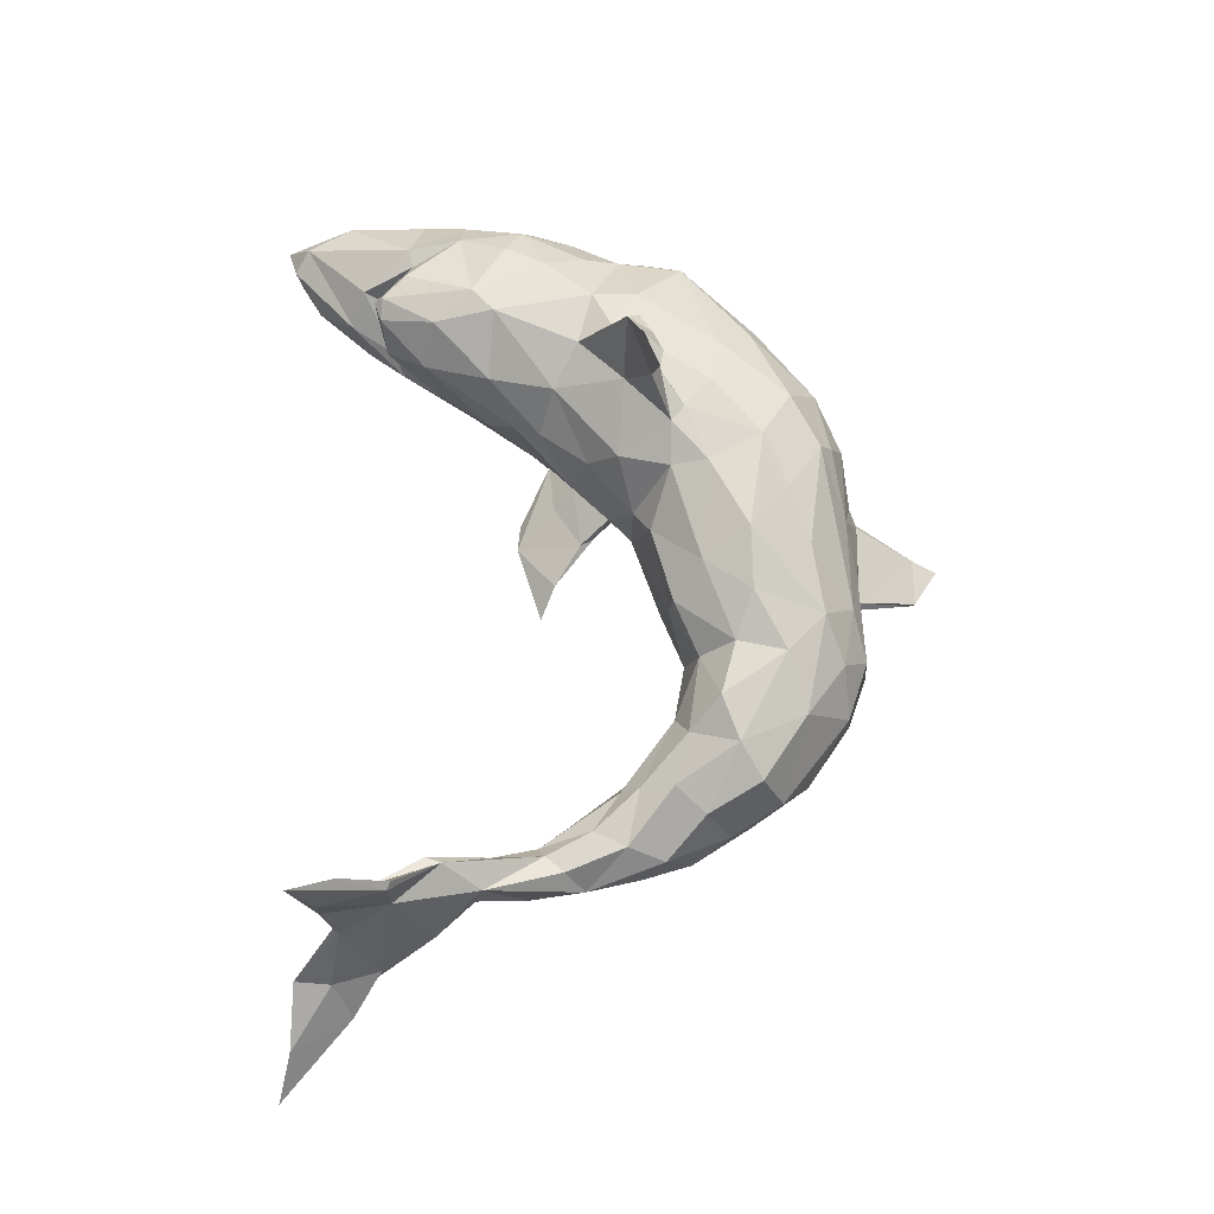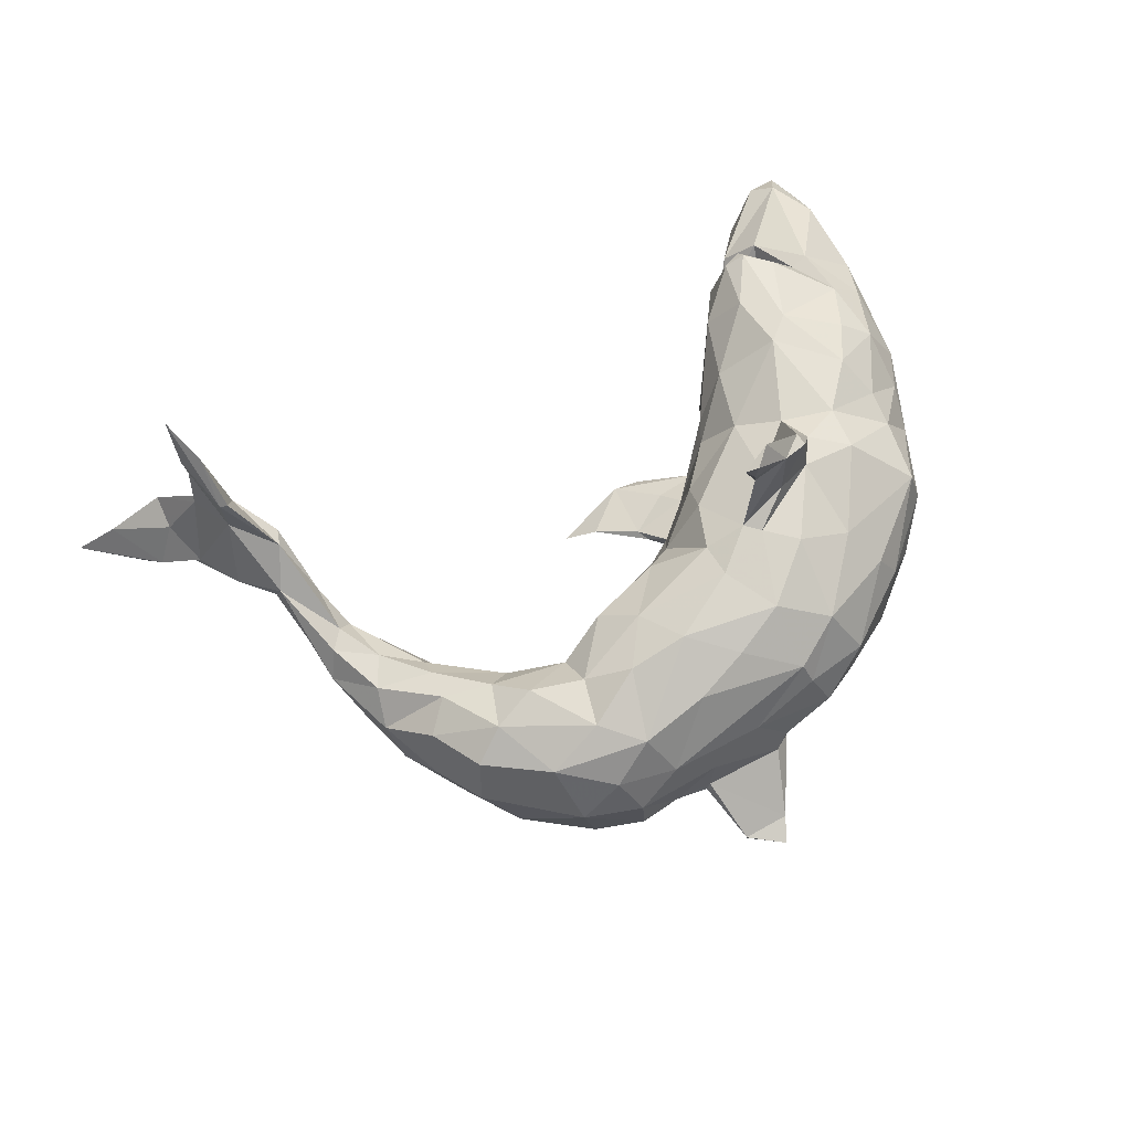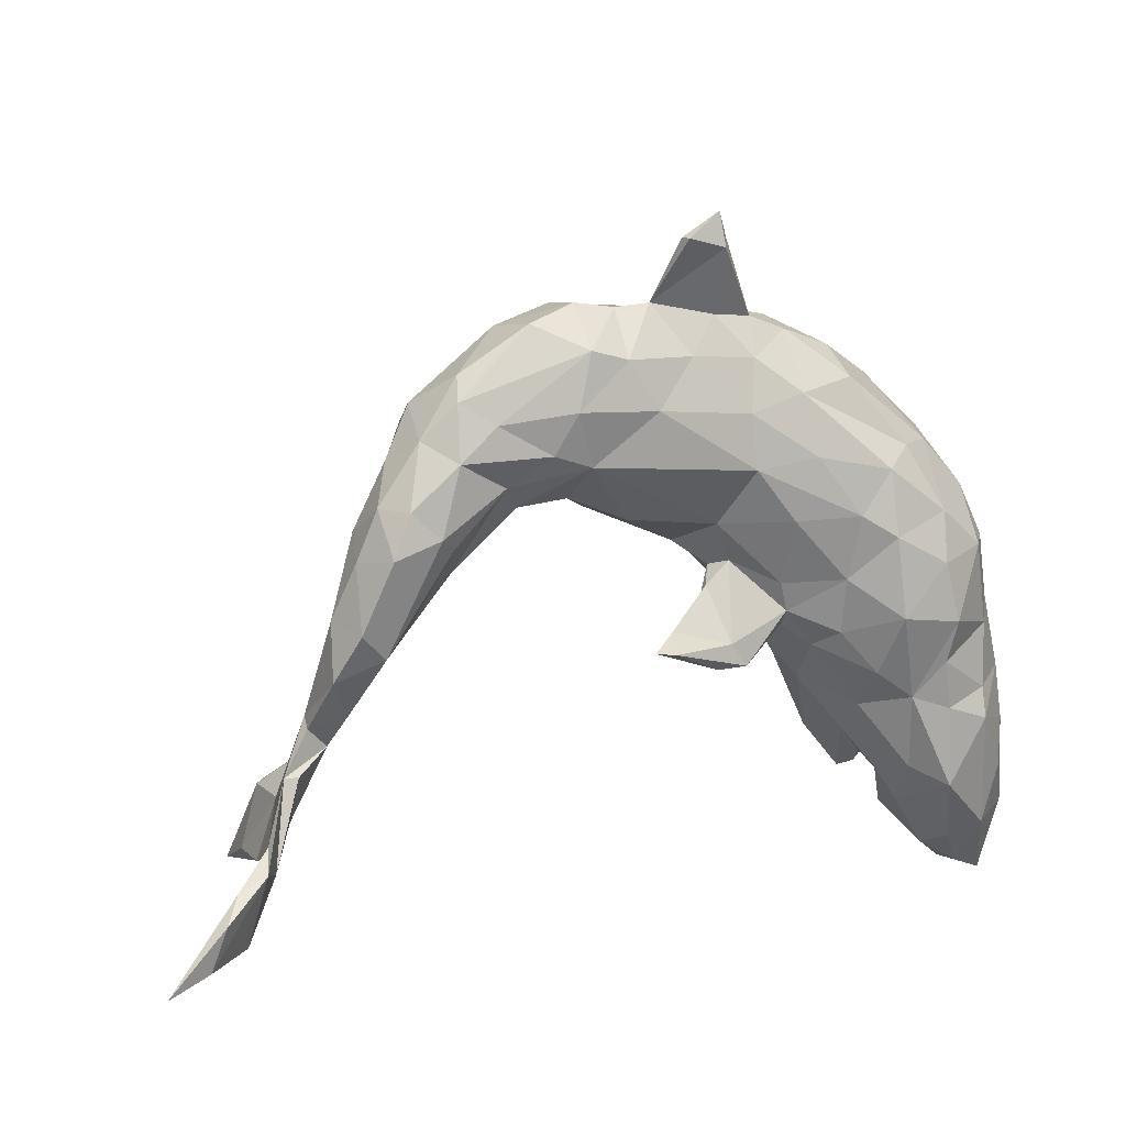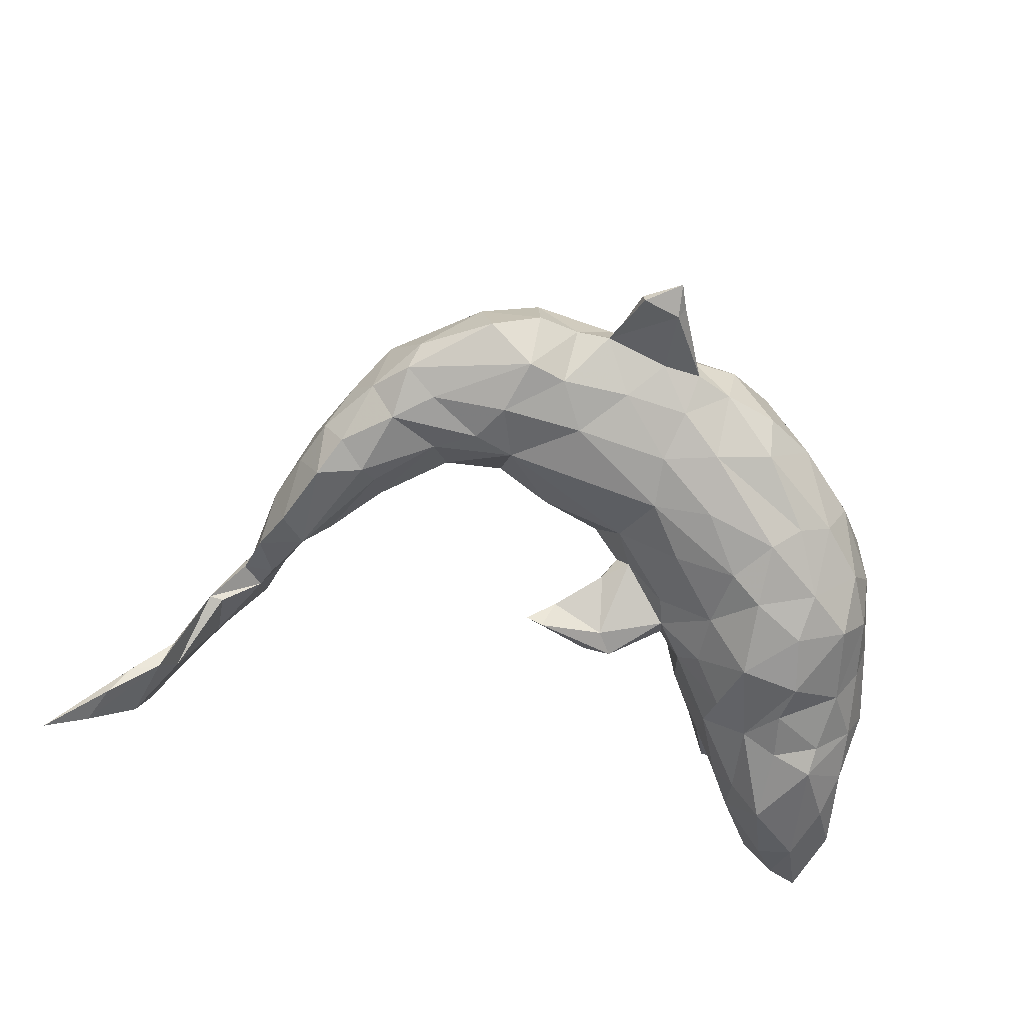
<metadata>
{"format":"obj","ext":"obj","renderer":"f3d","projection":"perspective","resolution":1024,"background":"white","views":[{"elev":68.7,"azim":90.2,"up":"+Z"},{"elev":70.7,"azim":153.4,"up":"+Z"},{"elev":10.4,"azim":154.4,"up":"+Y"},{"elev":-68.5,"azim":165.1,"up":"+Z"}]}
</metadata>
<code>
v 0.728 -0.4071 -0.1418
v 0.6698 -0.3912 -0.1208
v 0.6725 -0.3896 -0.08796
v 0.6496 -0.3386 -0.1213
v 0.6093 -0.3863 -0.06934
v 0.5881 -0.2981 -0.08383
v 0.6272 -0.3115 -0.0917
v 0.5941 -0.3823 -0.03194
v 0.5963 -0.3349 -0.03877
v 0.542 -0.2051 -0.0108
v 0.5765 -0.2747 -0.05018
v 0.5431 -0.3242 0.05187
v 0.5232 -0.2062 -0.01114
v 0.55 -0.3213 0.04021
v 0.4823 -0.01878 -0.01824
v 0.4592 0.05243 -0.04418
v 0.5203 -0.275 0.0349
v 0.5027 -0.1552 0.01396
v 0.5448 -0.3354 0.151
v 0.5237 -0.2533 0.1482
v 0.5221 -0.2531 0.07925
v 0.4961 -0.1456 0.0433
v 0.5411 -0.3385 0.1024
v 0.5136 -0.2489 0.153
v 0.4742 -0.1822 0.02561
v 0.4472 0.08259 -0.001317
v 0.5425 -0.3656 0.2193
v 0.4346 0.03363 0.02379
v 0.488 -0.09073 -0.038
v 0.4107 0.1657 -0.01509
v 0.5362 -0.3394 0.1267
v 0.4635 -0.03058 -0.07107
v 0.5208 -0.3089 0.1941
v 0.5034 -0.2754 0.09988
v 0.4652 -0.04473 0.01498
v 0.4368 0.1167 -0.0563
v 0.4716 -0.194 0.08221
v 0.4447 -0.06985 0.01543
v 0.3855 0.1933 -0.06166
v 0.4093 0.1143 -0.09051
v 0.4317 0.05949 -0.09553
v 0.4284 -0.06371 -0.05803
v 0.4617 -0.1409 -0.01029
v 0.4129 -0.009874 0.01949
v 0.4647 -0.2149 0.08349
v 0.448 -0.1357 0.01933
v 0.3722 0.08044 -0.098
v 0.3725 0.231 0.004253
v 0.4278 -0.07893 -0.01249
v 0.3941 -0.04101 -0.03228
v 0.3597 0.02382 0.005047
v 0.3975 0.1328 0.04226
v 0.3599 0.2029 0.06348
v 0.3168 0.1733 0.0898
v 0.3507 0.06516 -0.08111
v 0.3598 0.04955 0.0343
v 0.2769 0.259 0.07551
v 0.3343 0.2676 -0.05364
v 0.3627 0.09277 0.05372
v 0.3488 0.1674 -0.09692
v 0.3445 0.2377 -0.07937
v 0.247 0.3247 -0.06629
v 0.2814 0.133 -0.07723
v 0.2968 0.11 0.0647
v 0.268 0.09354 0.02412
v 0.2612 0.3177 0.006023
v 0.3365 0.03139 -0.03947
v 0.2567 0.1046 -0.04964
v 0.3008 0.2099 -0.09541
v 0.2591 0.15 0.1014
v 0.206 0.3095 0.05845
v 0.2292 0.1702 -0.09818
v 0.2023 0.2219 -0.1107
v 0.2017 0.234 0.1053
v 0.1837 0.3469 -0.05346
v 0.1783 0.1077 -0.0278
v 0.1285 0.3397 -0.05265
v 0.1934 0.1243 0.05633
v 0.152 0.2829 0.1021
v 0.1837 0.2936 -0.1045
v 0.1322 0.2805 -0.1005
v 0.1872 0.1688 0.1005
v 0.1853 0.3425 0.01188
v 0.1276 0.191 0.1277
v 0.1263 0.08537 0.04668
v 0.07255 0.3352 0.008087
v 0.07891 0.3421 -0.04722
v 0.1266 0.3232 0.05146
v 0.05809 0.422 -0.1108
v 0.1027 0.07703 -0.03484
v 0.06092 0.4231 -0.09706
v 0.1743 0.1526 -0.08918
v 0.007595 0.4102 -0.109
v 0.08445 0.344 -0.05879
v 0.08552 0.1272 0.1212
v 0.01354 0.454 -0.1026
v 0.06554 -0.08396 -0.101
v -0.03783 0.1393 -0.1144
v 0.1273 0.09185 0.07993
v 0.0611 0.2657 0.1178
v -0.0004461 0.3278 -0.06842
v 0.09345 0.2179 -0.1063
v -0.02701 0.3414 -0.04221
v 0.041 0.2802 -0.09047
v -0.001009 0.4208 -0.0936
v -0.08271 0.2837 0.09873
v 0.04995 0.1874 0.1484
v 0.08849 -0.08232 -0.09089
v -0.03098 0.209 -0.1095
v 0.03179 0.06221 0.08556
v -0.04511 0.3306 -0.02226
v -0.009804 0.06792 -0.06324
v -0.004824 0.04006 0.05523
v 0.05023 -0.06349 -0.06232
v -0.04437 0.2753 -0.0911
v -0.01069 0.2382 0.1341
v -0.007774 -0.01273 -0.04054
v -0.03902 0.135 0.1528
v -0.0008893 0.3188 0.04102
v 0.01513 0.03818 0.01039
v 3.596e-05 -0.02889 -0.03911
v -0.1133 0.3194 0.009944
v -0.0375 0.08735 0.1372
v -0.05235 0.3241 -0.06216
v -0.007027 -0.1147 -0.07644
v -0.09088 0.3002 0.06917
v -0.02529 0.007823 -0.01191
v -0.07291 -0.03811 -0.02089
v -0.1015 0.3066 -0.0624
v -0.07909 0.2054 0.1494
v -0.02171 -0.08214 -0.08352
v -0.03938 0.0164 -0.042
v -0.06165 0.0208 0.1108
v -0.1075 0.07473 0.3171
v -0.0904 0.07089 0.3115
v -0.1101 0.1056 0.1599
v -0.05479 -0.0658 -0.04391
v -0.09072 0.08772 0.1588
v -0.04425 -0.1119 -0.08264
v -0.1155 0.062 0.2363
v -0.1138 0.1534 -0.1323
v -0.1093 0.06879 0.2706
v -0.07137 -0.01946 0.066
v -0.0931 -0.01084 -0.08103
v -0.1561 0.06998 0.1834
v -0.08953 0.07346 -0.1196
v -0.1018 0.2316 -0.1119
v -0.1456 0.244 0.119
v -0.1054 -0.04826 -0.07435
v -0.115 -0.07209 -0.04421
v -0.1298 0.05135 0.3211
v -0.125 -0.08356 0.04159
v -0.1579 0.06339 0.2685
v -0.1509 0.139 0.1573
v -0.1943 0.03093 0.2426
v -0.1698 0.07805 -0.1464
v -0.1628 -0.004614 -0.1239
v -0.1749 0.2835 -0.04439
v -0.246 0.1603 -0.1233
v -0.1778 0.282 0.04798
v -0.1426 -0.1186 0.02648
v -0.1987 0.04653 0.2367
v -0.1769 0.2473 -0.09923
v -0.1633 -0.06444 0.1003
v -0.2081 0.04785 0.1565
v -0.1451 -0.09586 -0.0708
v -0.1861 -0.1501 0.0823
v -0.2131 0.05053 -0.1617
v -0.2091 0.1351 -0.1483
v -0.1521 0.02786 0.1531
v -0.2427 0.2441 -0.0247
v -0.167 -0.07617 -0.1058
v -0.1616 -0.1513 -0.01071
v -0.2918 0.1631 -0.09226
v -0.2166 -0.03216 0.1306
v -0.2203 0.1511 0.1271
v -0.2159 -0.221 -0.0324
v -0.2529 0.1951 0.08199
v -0.2642 -0.1438 0.1306
v -0.232 0.01143 0.1501
v -0.2831 0.04474 0.138
v -0.2774 0.2058 0.03614
v -0.2104 -0.1288 -0.1252
v -0.2235 -0.05269 -0.1665
v -0.2564 -0.2241 0.1089
v -0.3223 0.1731 -0.0264
v -0.2081 -0.1774 -0.08461
v -0.304 -0.06296 -0.166
v -0.2499 -0.2904 0.02874
v -0.3549 0.1045 0.07265
v -0.2838 0.01369 -0.1657
v -0.29 0.07778 -0.1473
v -0.3521 0.1007 -0.09015
v -0.2511 -0.2578 -0.01975
v -0.215 -0.2368 0.05898
v -0.2988 -0.1177 -0.1491
v -0.286 -0.01419 0.132
v -0.2572 -0.2746 -0.05213
v -0.2744 -0.2964 0.07972
v -0.3395 -0.07813 0.1201
v -0.325 -0.2382 0.03666
v -0.2716 -0.2843 0.02104
v -0.2622 -0.1649 -0.1285
v -0.2779 -0.2647 -0.1005
v -0.2789 -0.2877 -0.02364
v -0.3239 -0.2544 -0.01525
v -0.3629 -0.02605 0.08752
v -0.3007 -0.2949 0.09326
v -0.3636 0.02022 0.07512
v -0.3129 -0.1821 -0.1394
v -0.2971 -0.1738 0.1255
v -0.3851 0.08056 -0.03697
v -0.352 0.02885 -0.1354
v -0.3886 0.03139 -0.0867
v -0.3674 0.1165 0.01483
v -0.3786 -0.07943 -0.1157
v -0.383 0.05002 0.03658
v -0.3739 -0.1629 -0.1236
v -0.4154 -0.03978 0.03032
v -0.2897 -0.3213 -0.05303
v -0.2989 -0.3059 0.08172
v -0.4046 0.0185 0.002736
v -0.3724 -0.2023 -0.1348
v -0.4079 -0.1105 0.07817
v -0.3323 -0.2645 0.0972
v -0.3201 -0.2876 -0.1341
v -0.3553 -0.3728 -0.08231
v -0.4079 -0.05331 -0.07446
v -0.3437 -0.3925 -0.03591
v -0.3392 -0.3247 0.03912
v -0.3638 -0.2582 0.06424
v -0.3681 -0.1306 0.1083
v -0.4244 -0.1466 -0.08113
v -0.3009 -0.3399 0.003311
v -0.4146 -0.0196 -0.04317
v -0.392 -0.426 -0.005149
v -0.3957 -0.1936 0.08171
v -0.434 -0.2188 -0.08227
v -0.4215 -0.2797 -0.09815
v -0.4419 -0.09259 0.01193
v -0.4177 -0.4076 0.01365
v -0.388 -0.2644 0.06783
v -0.4373 -0.1914 0.03987
v -0.4498 -0.1403 -0.02908
v -0.3991 -0.3557 -0.09552
v -0.4573 -0.2472 0.005772
v -0.3946 -0.4223 -0.04408
v -0.4596 -0.3435 -0.05093
v -0.4496 -0.3495 0.01501
v -0.4385 -0.4405 -0.03447
v -0.453 -0.3935 -0.02362
v 0.5651 -0.3102 -0.04447
f 143 113 133
f 88 86 119
f 71 83 88
f 99 78 82
f 181 190 209
f 217 209 190
f 64 54 70
f 127 117 132
f 140 135 155
f 82 95 99
f 82 84 95
f 99 95 110
f 95 123 110
f 113 110 123
f 133 113 123
f 133 123 138
f 133 138 170
f 180 181 197
f 197 181 209
f 200 197 207
f 197 209 207
f 133 170 164
f 164 170 175
f 175 180 197
f 179 175 197
f 126 119 122
f 126 122 160
f 71 88 79
f 79 88 100
f 100 88 106
f 88 119 106
f 106 119 126
f 116 100 106
f 130 106 148
f 106 126 148
f 148 126 160
f 148 160 178
f 160 182 178
f 57 71 79
f 57 79 74
f 74 79 84
f 12 8 14
f 9 14 8
f 252 12 17
f 9 11 14
f 247 236 250
f 247 229 236
f 252 10 6
f 10 11 6
f 248 250 251
f 245 250 248
f 245 247 250
f 245 227 247
f 227 229 247
f 220 229 227
f 239 245 248
f 245 226 227
f 226 220 227
f 220 226 204
f 239 223 245
f 223 226 245
f 210 226 223
f 203 226 210
f 203 204 226
f 187 204 203
f 97 108 125
f 5 12 252
f 3 8 5
f 112 144 146
f 112 132 144
f 63 47 55
f 60 47 63
f 60 40 47
f 39 40 60
f 39 36 40
f 214 213 216
f 98 146 156
f 98 112 146
f 98 92 112
f 72 60 63
f 69 60 72
f 39 60 61
f 159 192 174
f 192 168 191
f 159 169 192
f 169 168 192
f 169 156 168
f 141 156 169
f 147 141 169
f 98 156 141
f 109 98 141
f 12 23 34
f 3 9 8
f 17 12 34
f 14 11 21
f 11 10 21
f 236 241 250
f 229 234 236
f 13 17 25
f 13 252 17
f 250 249 251
f 250 241 249
f 192 191 213
f 82 74 84
f 95 118 123
f 180 165 181
f 170 155 175
f 116 106 130
f 84 79 107
f 107 79 100
f 107 100 116
f 107 116 130
f 154 130 148
f 154 148 176
f 148 178 176
f 176 178 190
f 84 107 95
f 95 107 118
f 118 107 130
f 118 130 136
f 138 118 136
f 136 130 154
f 154 176 165
f 165 176 181
f 176 190 181
f 123 118 138
f 135 134 151
f 145 138 136
f 165 145 136
f 165 136 154
f 145 165 162
f 162 165 180
f 155 162 180
f 175 155 180
f 68 65 76
f 41 42 47
f 32 42 41
f 216 218 233
f 196 210 218
f 196 218 216
f 188 196 216
f 188 203 196
f 184 183 203
f 172 183 184
f 157 172 184
f 213 188 216
f 184 203 188
f 168 157 184
f 191 188 213
f 191 184 188
f 191 168 184
f 156 157 168
f 8 12 5
f 6 5 252
f 7 11 9
f 6 2 5
f 4 2 6
f 3 7 9
f 7 6 11
f 7 4 6
f 1 3 2
f 2 3 5
f 194 177 202
f 1 4 7
f 1 7 3
f 94 104 101
f 94 81 104
f 94 77 81
f 77 94 87
f 77 80 81
f 75 80 77
f 75 62 80
f 66 62 75
f 129 163 158
f 111 103 124
f 101 115 124
f 89 94 93
f 87 94 89
f 103 105 124
f 96 93 105
f 157 149 172
f 172 149 166
f 47 42 55
f 55 42 50
f 156 146 157
f 146 144 157
f 214 216 228
f 16 41 36
f 16 32 41
f 40 36 41
f 40 41 47
f 55 67 63
f 63 67 68
f 117 131 132
f 137 121 128
f 132 131 149
f 132 149 144
f 157 144 149
f 216 233 228
f 235 228 244
f 16 15 32
f 50 51 67
f 55 50 67
f 108 114 125
f 121 125 114
f 114 97 131
f 125 121 137
f 125 137 150
f 137 128 150
f 139 150 149
f 149 150 166
f 166 150 161
f 166 161 173
f 187 166 173
f 244 233 238
f 15 29 32
f 35 44 38
f 38 44 49
f 96 89 93
f 87 105 103
f 87 91 105
f 91 89 96
f 31 27 33
f 101 104 115
f 236 234 241
f 220 234 229
f 29 18 43
f 18 25 43
f 18 10 25
f 25 10 13
f 249 248 251
f 234 205 230
f 220 198 234
f 198 205 234
f 205 194 206
f 204 198 220
f 194 205 198
f 177 194 198
f 29 43 42
f 238 239 248
f 187 198 204
f 187 177 198
f 32 29 42
f 238 223 239
f 223 238 233
f 218 223 233
f 203 183 187
f 166 183 172
f 166 187 183
f 139 125 150
f 131 139 149
f 131 97 139
f 218 210 223
f 196 203 210
f 114 117 121
f 135 151 155
f 134 142 153
f 135 142 134
f 244 228 233
f 121 117 127
f 150 128 161
f 30 39 48
f 193 214 212
f 193 213 214
f 215 212 222
f 212 214 235
f 30 36 39
f 63 68 92
f 92 68 76
f 76 65 78
f 76 85 90
f 92 76 90
f 92 90 112
f 90 120 112
f 112 120 132
f 222 212 235
f 235 214 228
f 222 235 240
f 26 16 36
f 26 36 30
f 26 30 52
f 56 64 65
f 67 65 68
f 151 134 153
f 85 120 90
f 120 113 127
f 132 120 127
f 121 127 128
f 94 101 93
f 127 113 143
f 128 127 143
f 240 235 244
f 15 16 26
f 15 26 28
f 28 26 59
f 28 59 56
f 44 28 56
f 51 56 65
f 51 65 67
f 143 152 128
f 128 152 161
f 224 219 240
f 224 240 243
f 243 240 246
f 246 240 244
f 15 28 35
f 35 28 44
f 153 145 162
f 153 162 155
f 138 140 170
f 170 140 155
f 27 20 33
f 27 19 20
f 1 2 4
f 33 24 34
f 24 37 34
f 20 21 37
f 20 37 24
f 221 225 231
f 208 225 221
f 199 185 208
f 195 185 199
f 231 237 242
f 225 237 231
f 201 221 231
f 202 221 201
f 225 211 237
f 208 211 225
f 167 185 195
f 161 167 195
f 242 237 243
f 206 201 231
f 173 161 195
f 161 152 167
f 49 44 51
f 44 56 51
f 31 33 34
f 199 208 221
f 34 37 45
f 19 21 20
f 25 45 46
f 17 34 45
f 17 45 25
f 21 22 37
f 10 22 21
f 242 249 241
f 230 242 241
f 234 230 241
f 242 230 231
f 202 189 221
f 189 199 221
f 189 195 199
f 45 37 46
f 43 25 46
f 22 38 37
f 22 10 18
f 246 248 249
f 242 246 249
f 242 243 246
f 230 206 231
f 201 194 202
f 202 177 189
f 177 195 189
f 173 195 177
f 42 46 49
f 46 38 49
f 37 38 46
f 22 35 38
f 18 29 22
f 22 15 35
f 29 15 22
f 23 31 34
f 73 92 102
f 72 63 92
f 102 92 98
f 21 19 23
f 23 27 31
f 61 80 62
f 81 102 104
f 104 102 109
f 104 109 115
f 115 109 147
f 129 147 163
f 163 147 159
f 159 147 169
f 163 159 174
f 58 61 62
f 61 69 80
f 69 73 80
f 73 69 72
f 81 80 73
f 81 73 102
f 102 98 109
f 147 109 141
f 174 192 193
f 186 174 193
f 193 192 213
f 48 39 58
f 58 39 61
f 61 60 69
f 73 72 92
f 194 201 206
f 187 173 177
f 49 51 50
f 42 49 50
f 244 238 246
f 230 205 206
f 42 43 46
f 246 238 248
f 82 70 74
f 70 82 78
f 54 74 70
f 54 57 74
f 54 53 57
f 52 53 54
f 182 215 190
f 178 182 190
f 57 48 66
f 57 53 48
f 182 186 215
f 171 186 182
f 71 66 83
f 57 66 71
f 160 171 182
f 160 158 171
f 122 158 160
f 119 111 122
f 119 103 111
f 119 86 103
f 86 87 103
f 88 83 86
f 83 77 86
f 75 77 83
f 66 75 83
f 111 129 122
f 111 124 129
f 185 179 211
f 167 179 185
f 190 215 217
f 86 77 87
f 122 129 158
f 208 185 211
f 237 224 243
f 232 224 237
f 211 232 237
f 211 200 232
f 179 197 200
f 179 200 211
f 164 179 167
f 152 164 167
f 232 200 224
f 164 175 179
f 152 143 164
f 133 164 143
f 224 207 219
f 200 207 224
f 219 207 209
f 120 110 113
f 120 85 110
f 85 99 110
f 78 99 85
f 65 64 78
f 78 64 70
f 56 59 64
f 59 54 64
f 59 52 54
f 219 209 222
f 209 217 222
f 52 48 53
f 30 48 52
f 215 222 217
f 186 193 212
f 186 212 215
f 171 174 186
f 66 58 62
f 66 48 58
f 171 163 174
f 158 163 171
f 129 115 147
f 124 115 129
f 76 78 85
f 219 222 240
f 59 26 52
f 142 135 140
f 142 140 153
f 19 27 23
f 151 153 155
f 10 252 13
f 93 101 124
f 105 93 124
f 87 89 91
f 105 91 96
f 97 125 139
f 153 140 138
f 138 145 153
f 33 20 24
f 108 97 114
f 23 14 21
f 14 23 12
f 114 131 117

</code>
